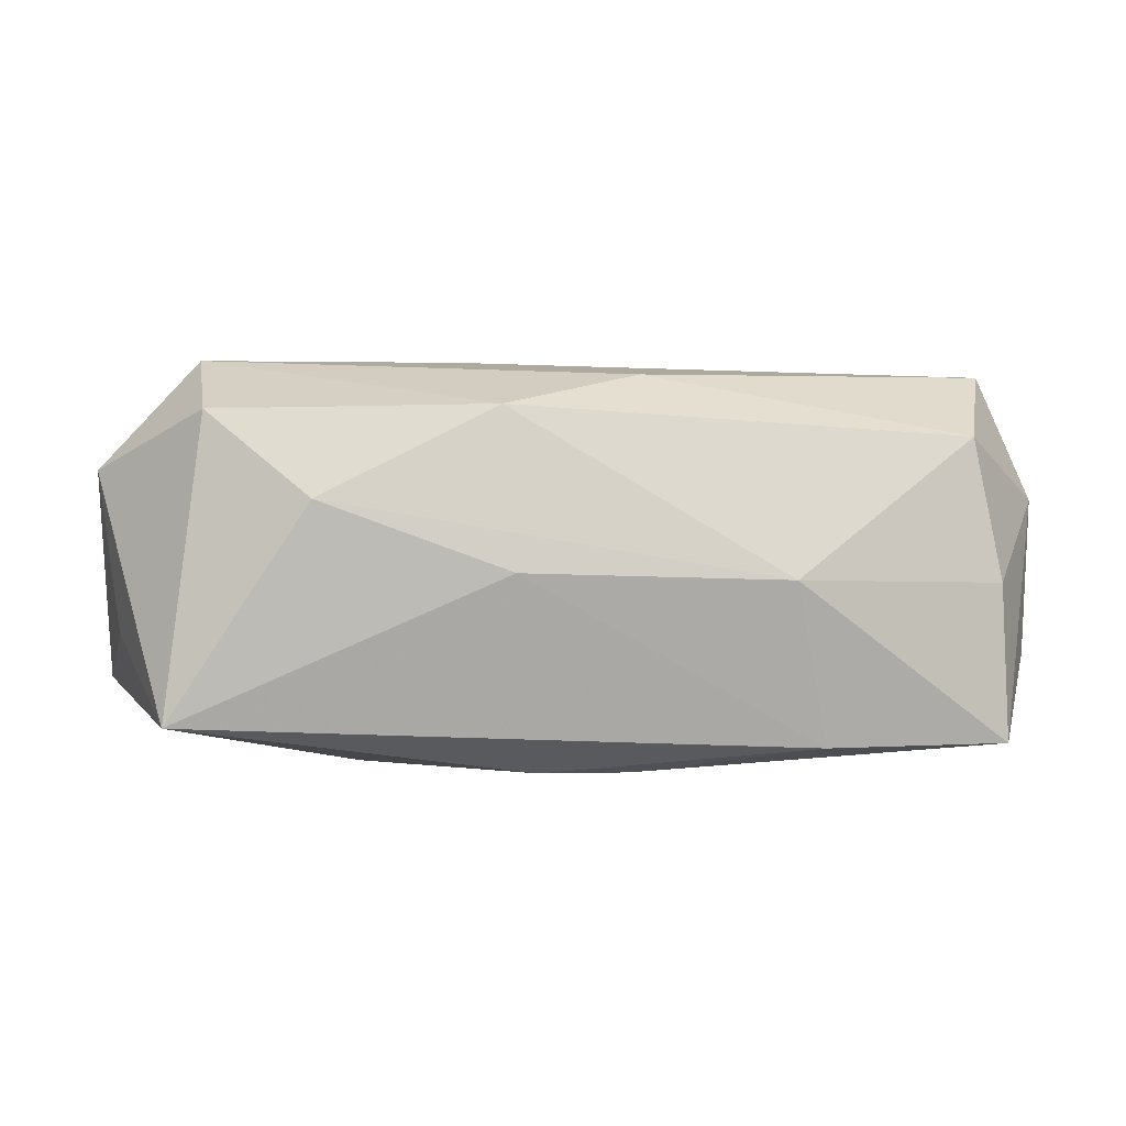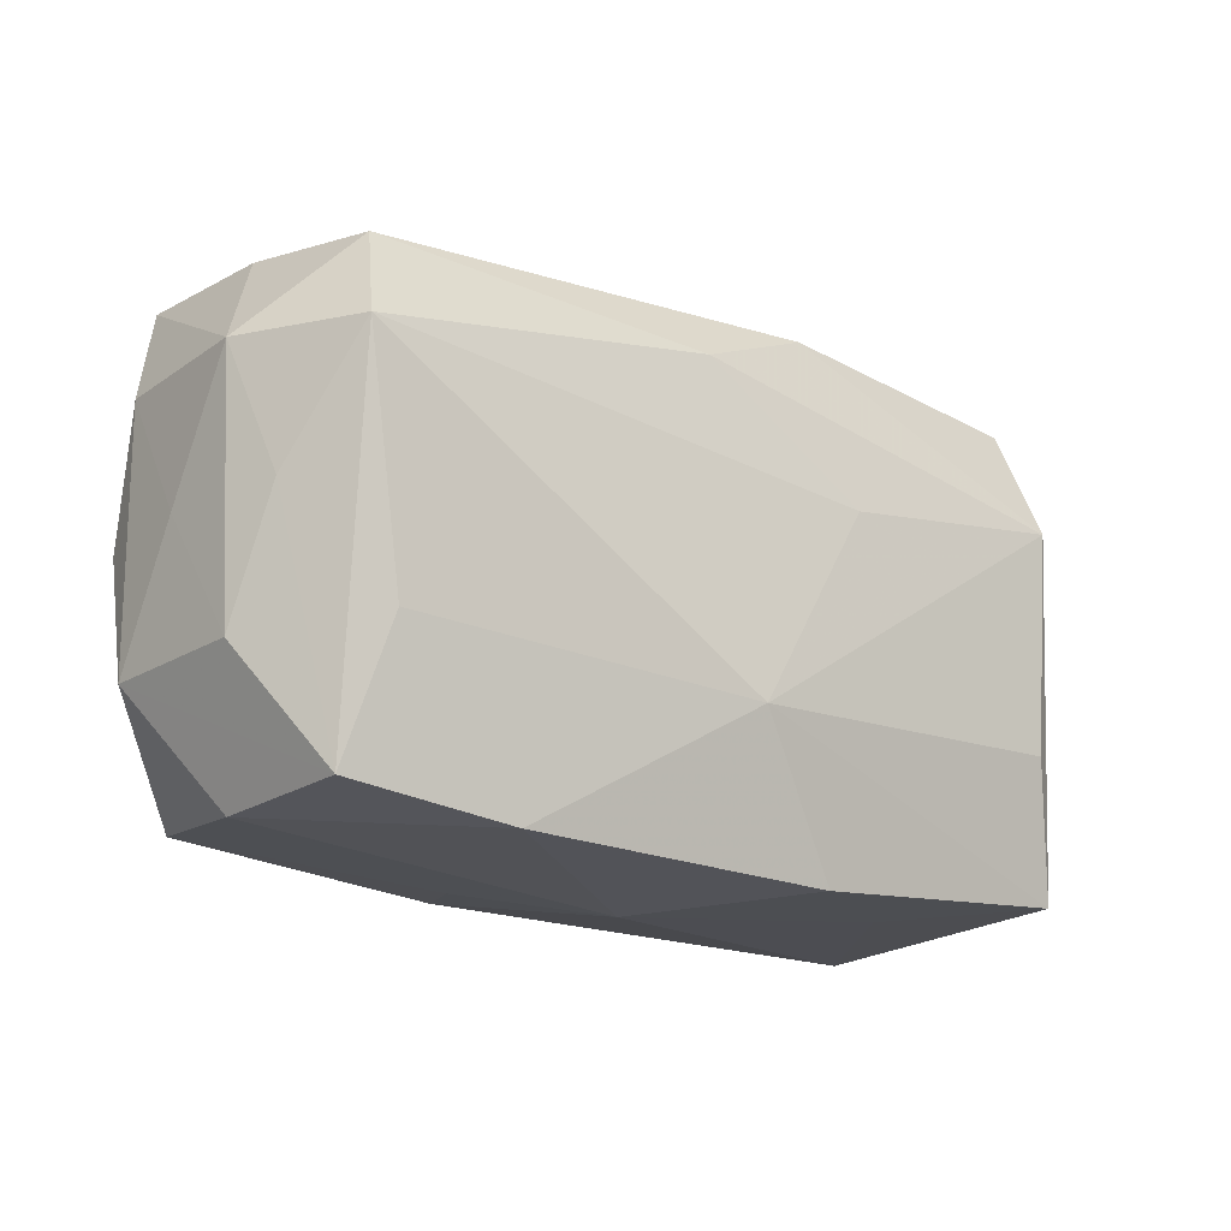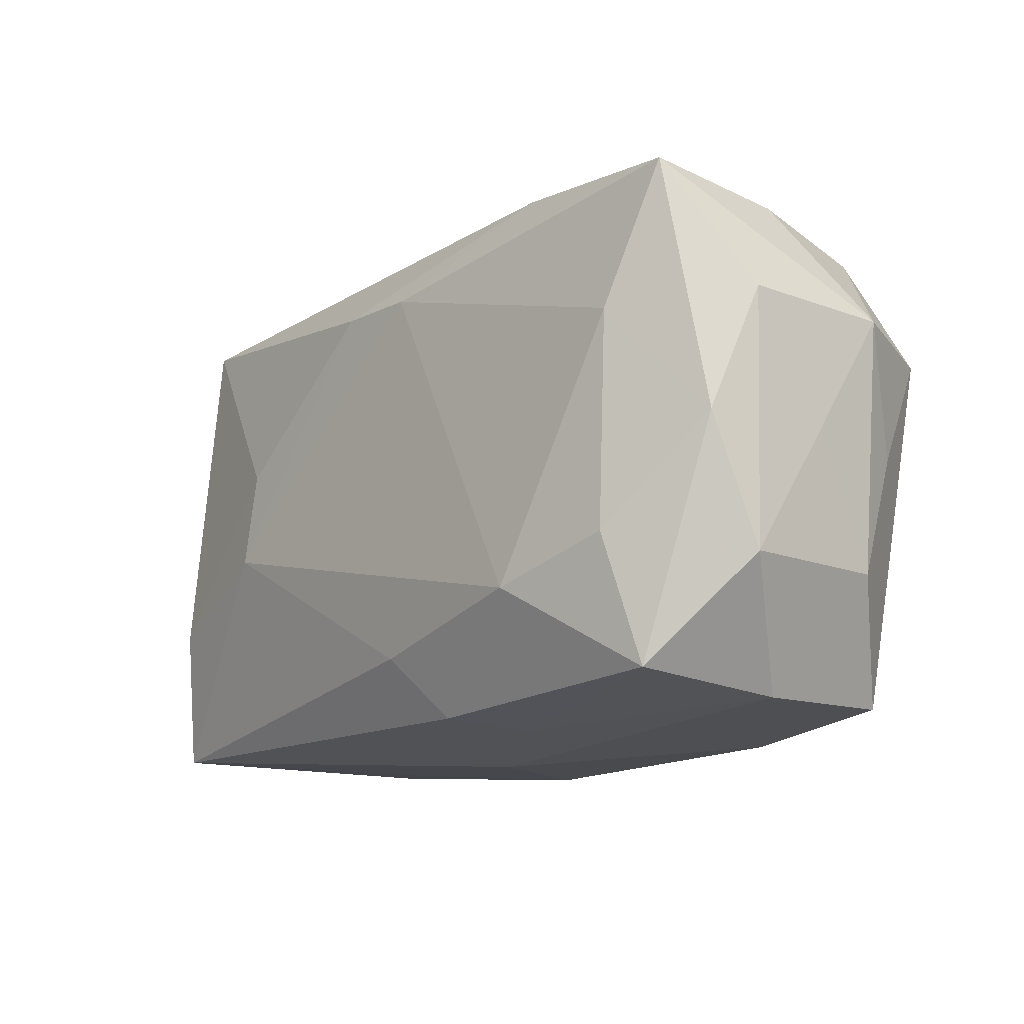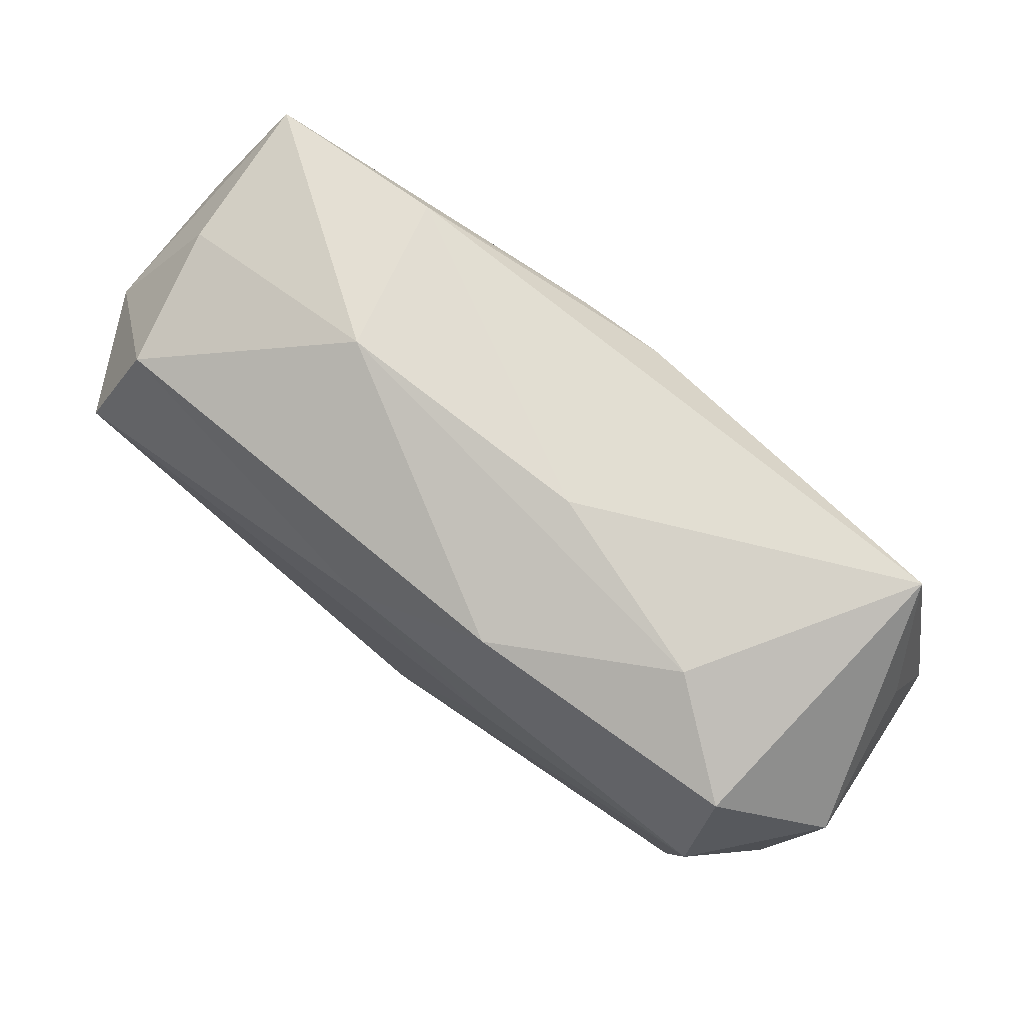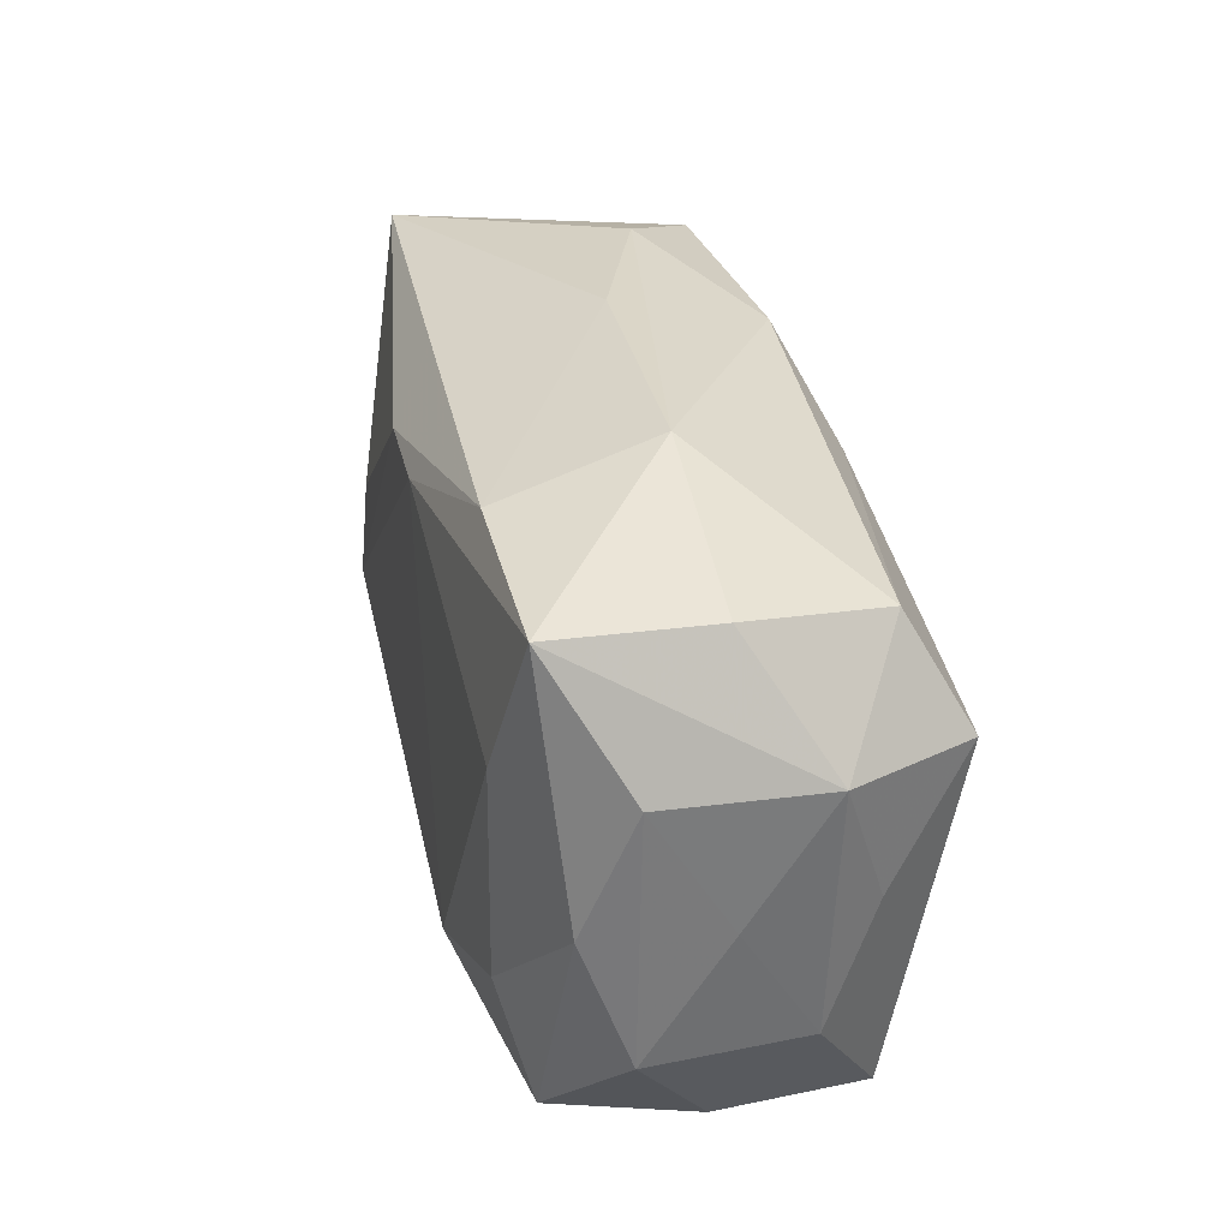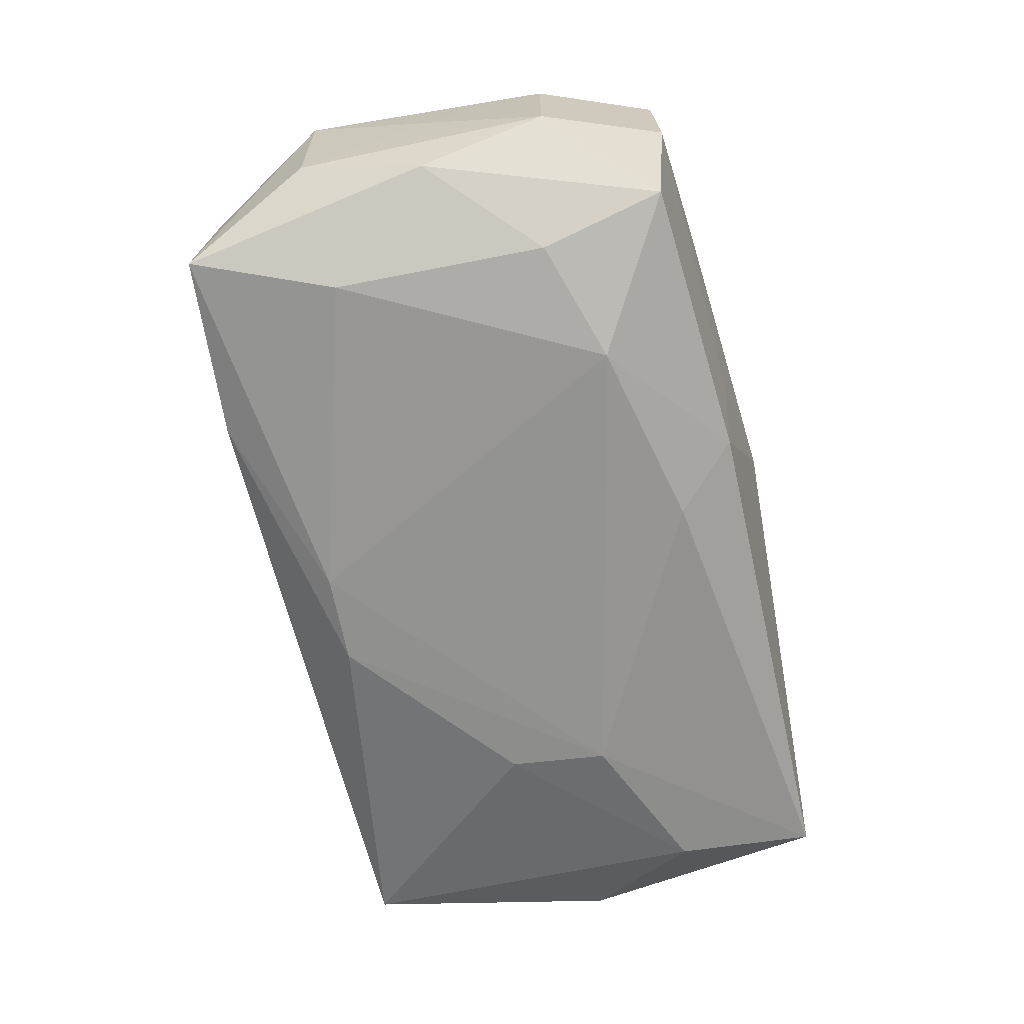
<metadata>
{"format":"obj","ext":"obj","renderer":"f3d","projection":"perspective","resolution":1024,"background":"white","views":[{"elev":3.8,"azim":173.6,"up":"+Z"},{"elev":-19.8,"azim":-40.1,"up":"+Y"},{"elev":-14.4,"azim":-130.2,"up":"+Y"},{"elev":77.6,"azim":36.0,"up":"+Y"},{"elev":31.2,"azim":-103.5,"up":"+Y"},{"elev":-67.4,"azim":-76.5,"up":"+Z"}]}
</metadata>
<code>
v 0.0355 0.0004305 0.001313
v -0.01746 -0.02073 0.01163
v -0.01774 -0.01152 -0.01616
v 0.008592 0.005622 0.01591
v 0.003431 0.01522 -0.01486
v 0.03209 -0.01903 -0.01119
v -0.03583 -0.0008308 -0.001078
v -0.03622 0.008904 0.005131
v 0.01646 0.004054 -0.01539
v 0.03395 -0.009163 0.006984
v -0.01747 0.01984 -0.01263
v 0.03073 0.01968 -0.01041
v 0.03342 0.0002561 0.01093
v 0.007243 0.01976 -0.0115
v -0.002928 -0.01464 -0.01498
v -0.02843 -0.01837 -0.01211
v -0.000657 -0.0103 0.01591
v -0.03489 -0.01046 0.004722
v 0.02947 -0.00825 -0.01369
v -0.03417 -0.0009371 0.008518
v -0.01471 0.02221 -3.458e-05
v -0.02686 -0.008666 -0.01457
v 8.312e-05 -0.02161 -0.0001917
v -0.03022 -0.01937 0.01026
v 0.01978 -0.02004 0.005094
v 0.0342 -0.008953 -0.004709
v 0.02826 0.008903 0.01591
v -0.003542 0.01495 -0.01495
v 0.01709 -0.003499 -0.01595
v 0.02001 0.02121 0.005941
v 0.007569 -0.02101 0.01291
v -0.006962 -0.01956 -0.0124
v -0.03118 0.01813 -0.0006427
v -0.03573 0.009062 -0.006992
v 0.03585 0.01046 0.007725
v -0.009806 -0.02031 -0.006538
v 0.0303 -0.01879 0.01258
v 0.005621 0.02221 0.0006419
v 0.02769 0.01788 0.01228
v -0.004412 0.01402 0.01487
v -0.03533 -0.01053 -0.007261
v 0.03593 0.0005834 -0.008883
v 0.02749 -0.008389 0.01508
v -0.03053 -0.01964 -0.001181
v -0.02929 0.01664 0.01022
v -0.03157 0.01878 -0.01262
v 0.03443 0.0101 -0.004516
v -0.03193 0.008344 0.01477
v -0.02785 -0.009095 0.01278
v -0.02753 0.007814 -0.01454
v -0.03446 -0.0006671 -0.01084
v 0.006364 0.01919 0.01265
f 29 6 15
f 19 6 29
f 42 19 12
f 6 19 42
f 21 52 30
f 23 6 25
f 6 37 25
f 45 52 21
f 44 36 23
f 16 36 44
f 32 15 6
f 32 36 16
f 32 6 23
f 23 36 32
f 47 12 35
f 35 42 47
f 47 42 12
f 10 37 6
f 21 30 38
f 38 30 12
f 35 27 13
f 13 27 37
f 13 10 35
f 37 10 13
f 39 27 35
f 39 30 52
f 52 27 39
f 35 12 39
f 12 30 39
f 40 27 52
f 52 45 40
f 48 45 8
f 48 40 45
f 8 45 33
f 33 45 21
f 41 44 24
f 16 44 41
f 37 17 31
f 23 25 31
f 31 25 37
f 37 27 43
f 43 17 37
f 27 17 43
f 29 5 9
f 9 5 12
f 9 19 29
f 12 19 9
f 28 5 29
f 12 5 14
f 14 38 12
f 6 42 26
f 26 10 6
f 42 10 26
f 1 42 35
f 35 10 1
f 1 10 42
f 20 48 8
f 24 48 20
f 49 48 24
f 17 48 49
f 27 40 4
f 40 48 4
f 4 17 27
f 4 48 17
f 8 34 7
f 34 41 7
f 2 31 17
f 2 49 24
f 17 49 2
f 23 31 2
f 2 44 23
f 24 44 2
f 46 34 8
f 8 33 46
f 46 33 21
f 18 41 24
f 24 20 18
f 18 7 41
f 18 20 8
f 8 7 18
f 16 41 51
f 51 41 34
f 34 46 51
f 3 32 16
f 15 32 3
f 29 15 3
f 3 28 29
f 11 46 21
f 21 38 11
f 38 14 11
f 11 14 5
f 5 28 11
f 28 46 11
f 50 51 46
f 50 46 28
f 28 3 50
f 16 51 22
f 51 50 22
f 22 3 16
f 22 50 3

</code>
